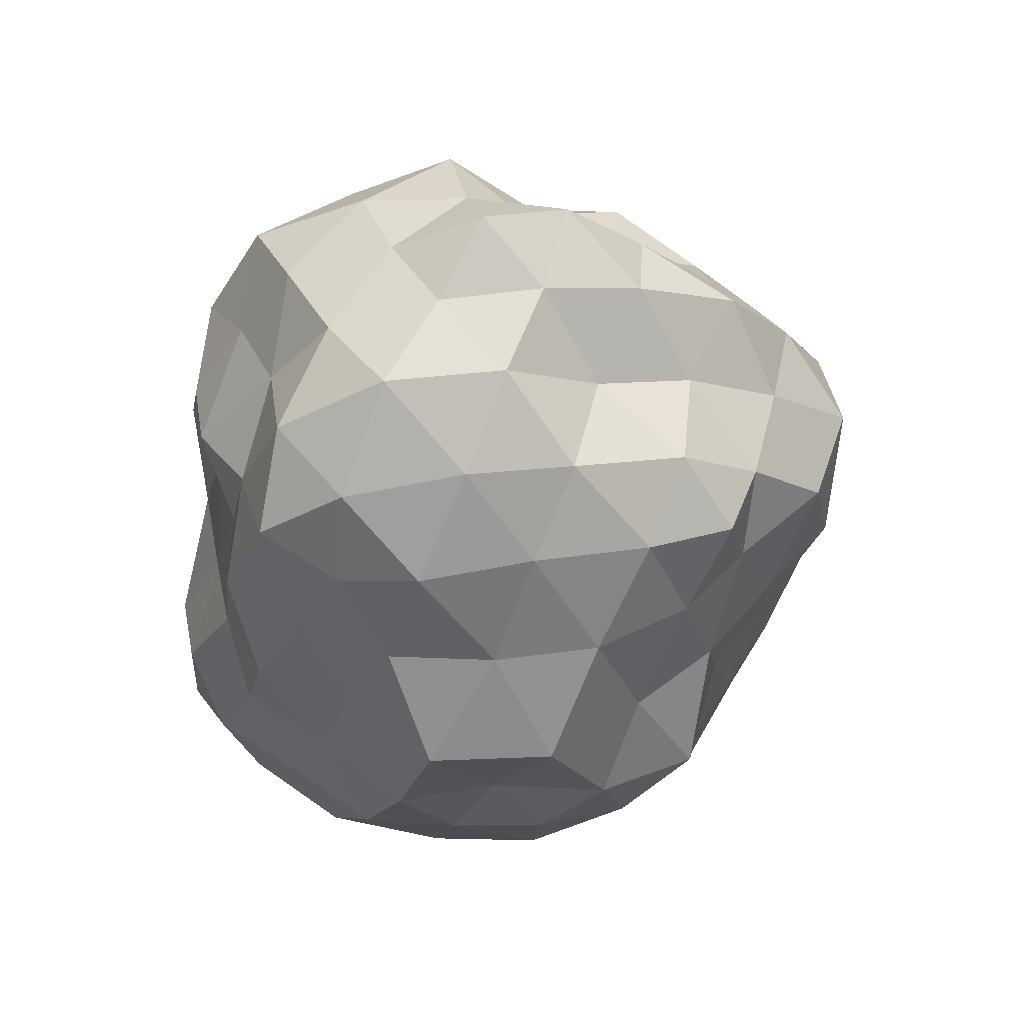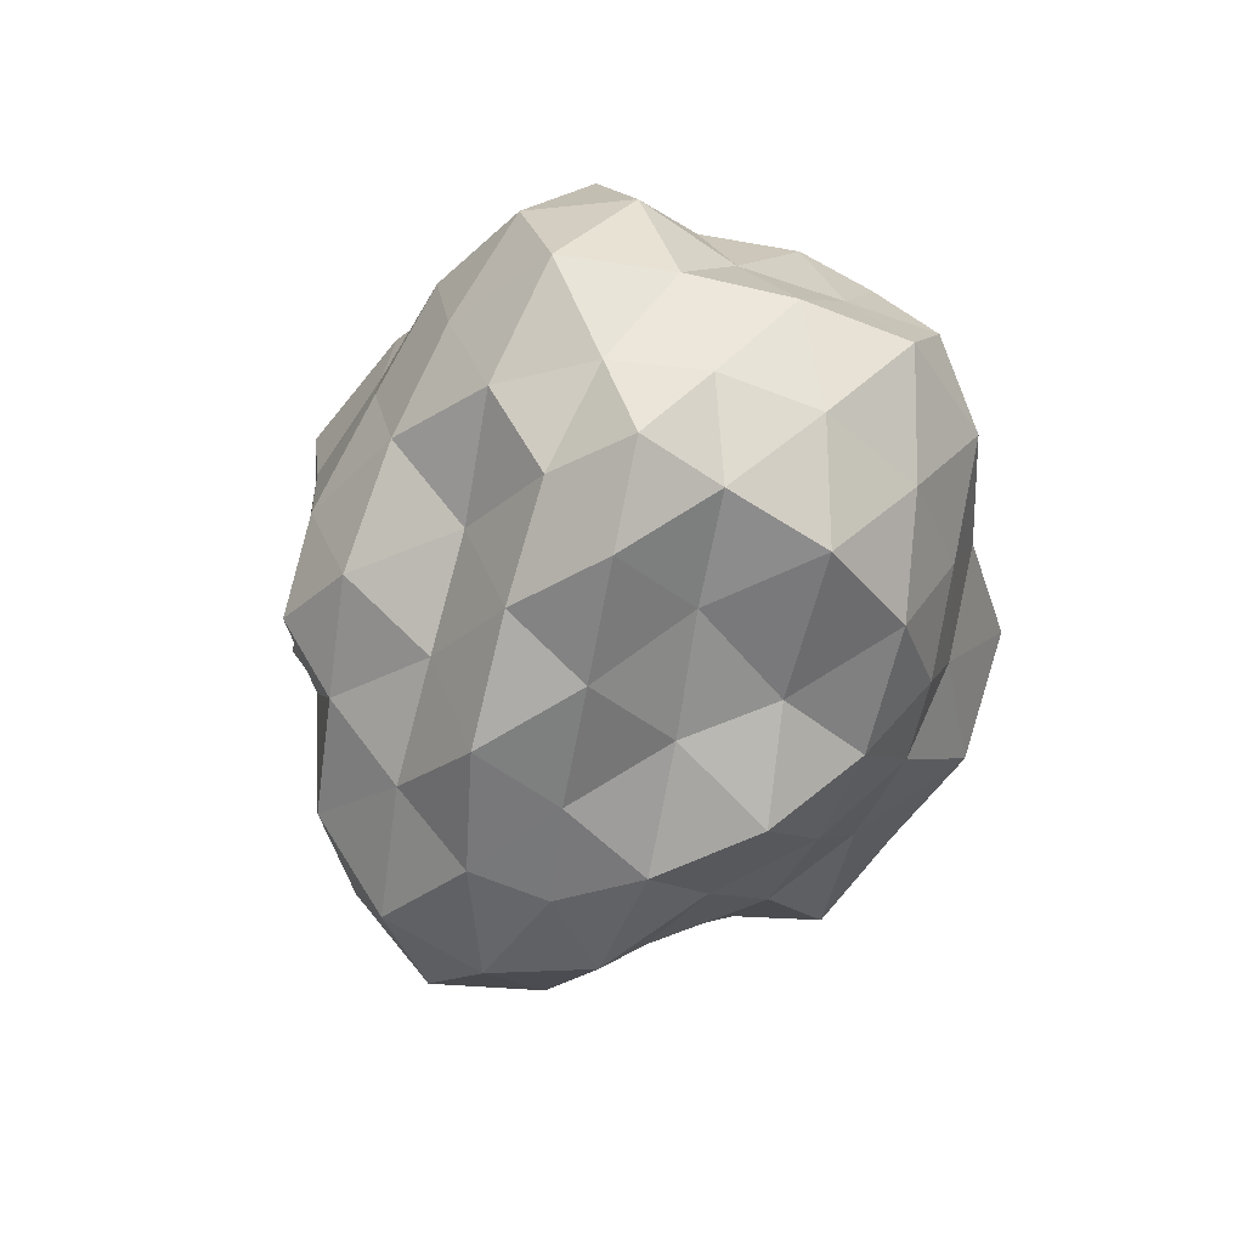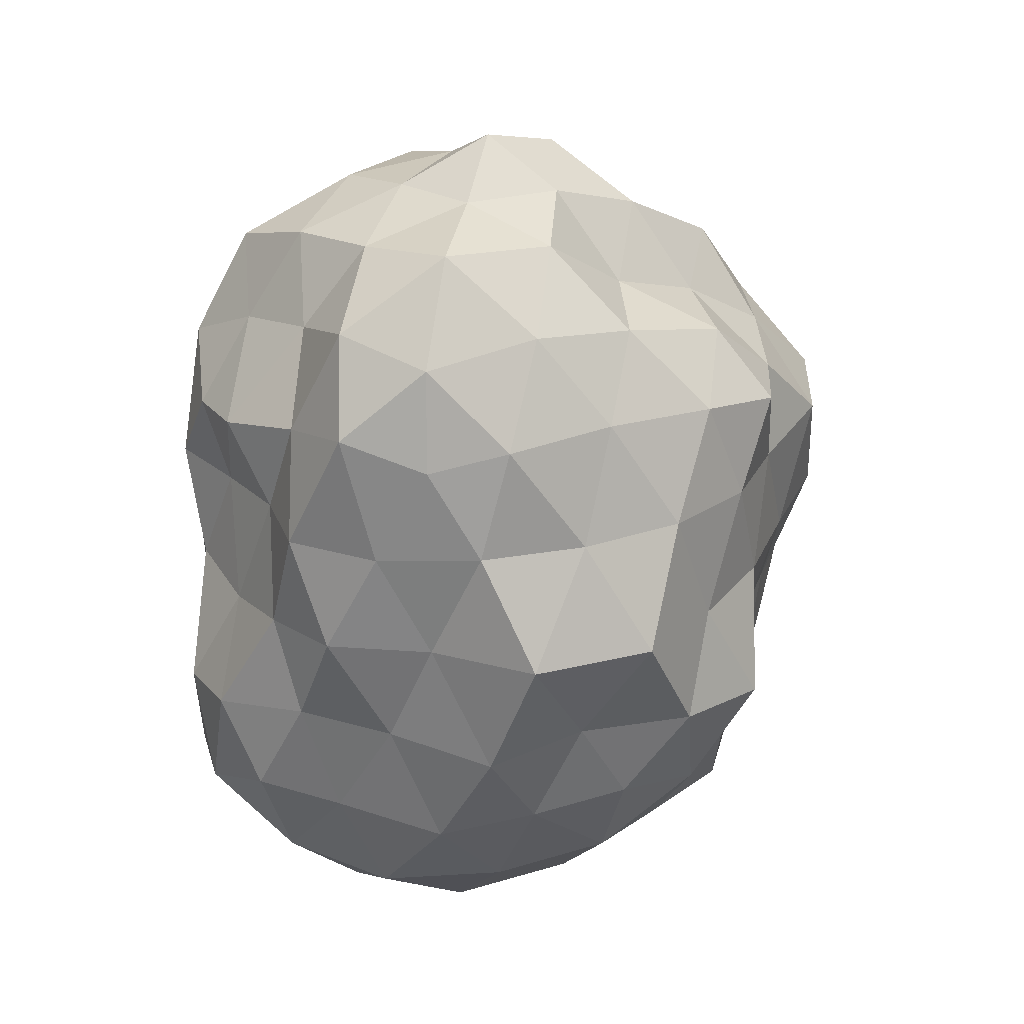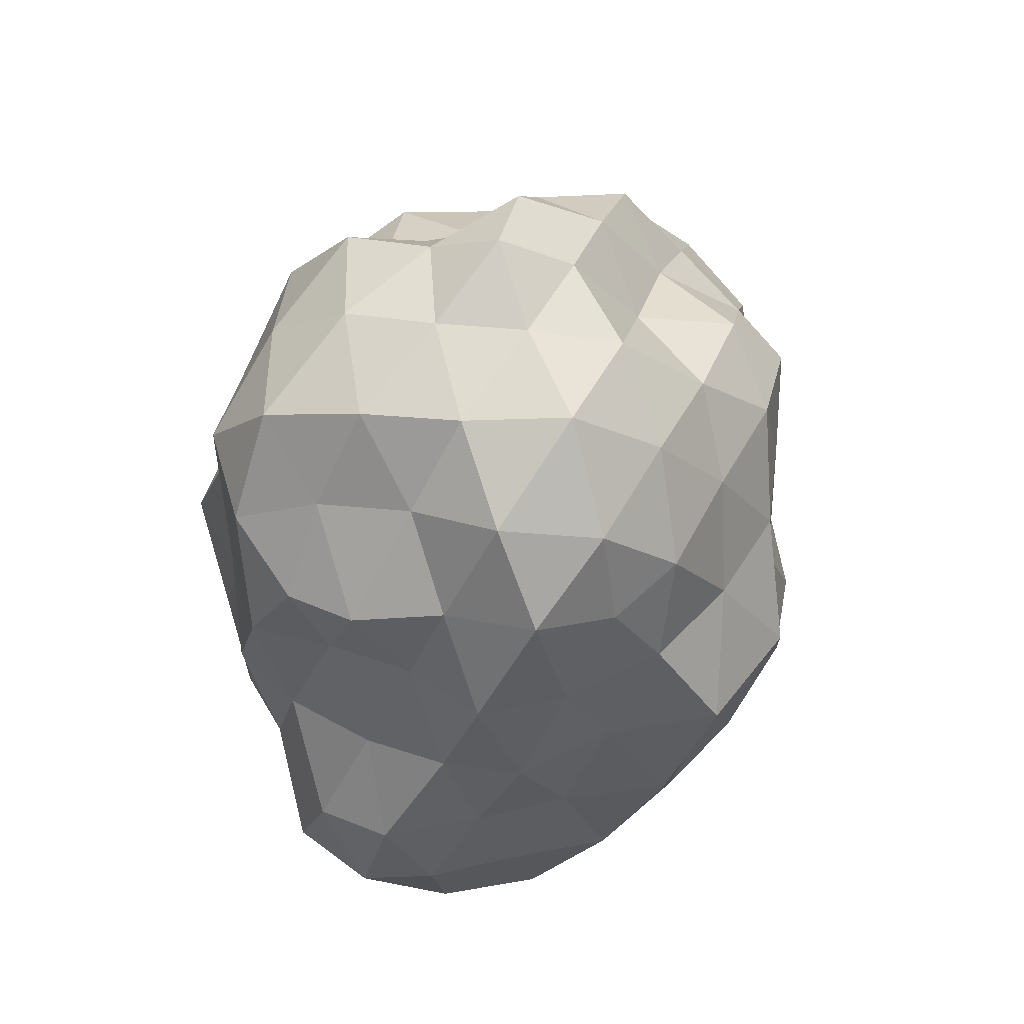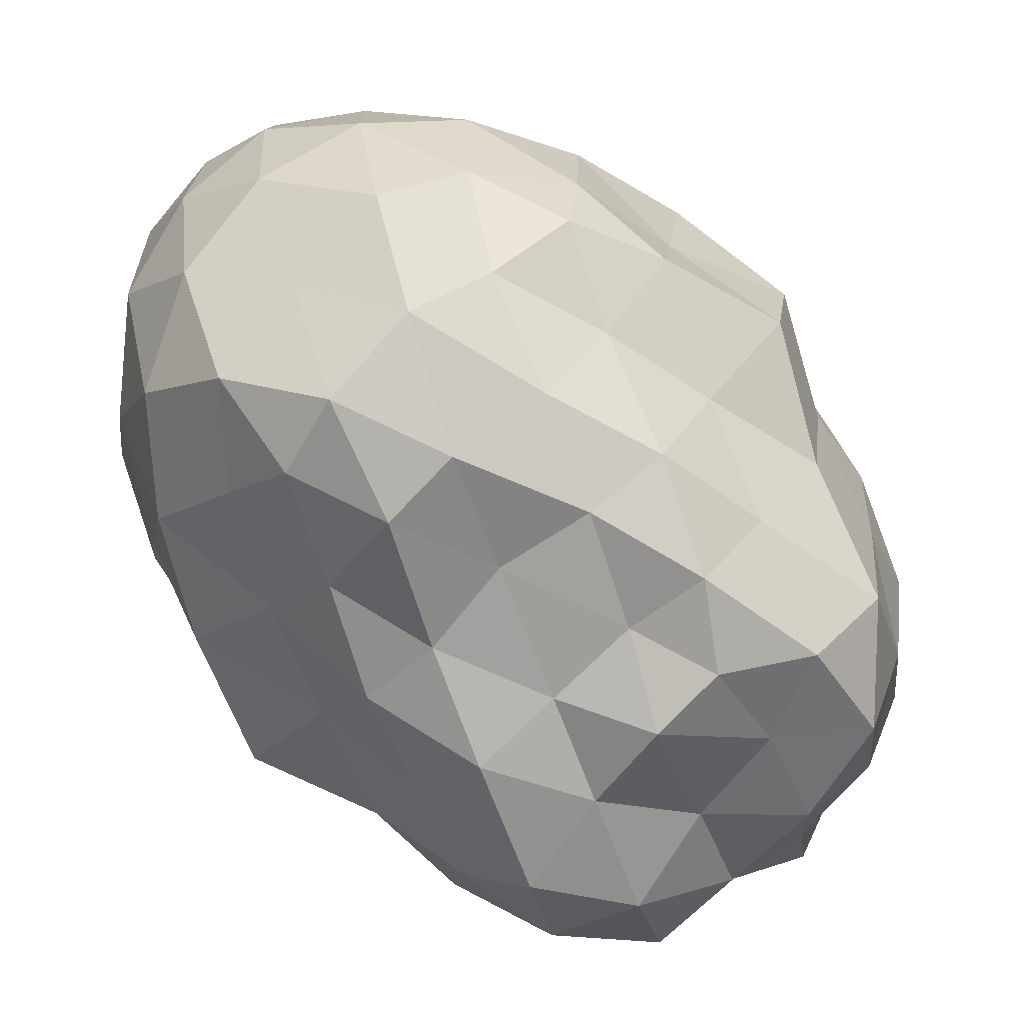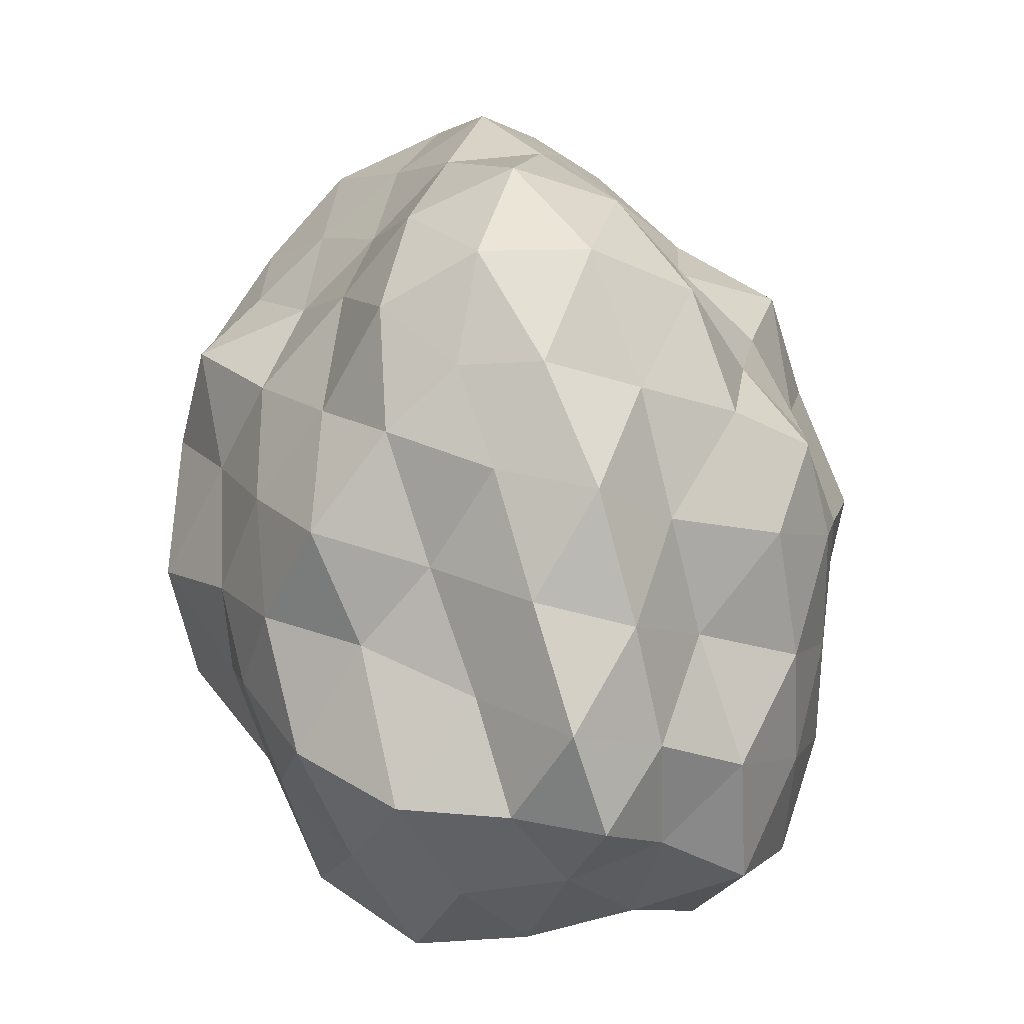
<metadata>
{"format":"obj","ext":"obj","renderer":"f3d","projection":"perspective","resolution":1024,"background":"white","views":[{"elev":49.0,"azim":-101.4,"up":"+Y"},{"elev":74.1,"azim":27.1,"up":"+Y"},{"elev":27.8,"azim":-119.1,"up":"+Y"},{"elev":50.6,"azim":-152.9,"up":"+Y"},{"elev":-79.8,"azim":40.2,"up":"+Z"},{"elev":34.9,"azim":169.7,"up":"+Z"}]}
</metadata>
<code>
o Icosphere.001_Icosphere.005
v -3.616 -0.5006 0.6952
v -2.957 0.2757 1.241
v -3.853 0.285 1.639
v -4.485 0.2612 0.7005
v -3.863 0.2472 -0.2802
v -2.923 0.2481 0.1248
v -3.371 1.385 1.645
v -4.312 1.423 1.314
v -4.289 1.437 0.1216
v -3.37 1.37 -0.2038
v -2.768 1.396 0.7024
v -3.615 2.172 0.6931
v -3.84 -0.0189 1.546
v -3.779 -0.2996 1.303
v -3.694 -0.4575 0.9857
v -3.413 -0.4567 0.8745
v -3.213 -0.2475 1.053
v -3.023 -0.01566 1.216
v -3.158 0.2227 1.402
v -3.39 0.1938 1.578
v -3.646 0.1771 1.733
v -2.849 0.2023 0.3496
v -2.801 0.1643 0.7091
v -2.817 0.1805 1.053
v -3.413 -0.4575 0.5156
v -3.191 -0.2996 0.3193
v -3.043 -0.01469 0.1905
v -4.356 -0.02917 0.7022
v -4.123 -0.2592 0.6952
v -3.867 -0.4566 0.6952
v -4.025 0.2226 1.461
v -4.248 0.1807 1.237
v -4.426 0.1846 0.9937
v -3.849 -0.03966 -0.1763
v -3.779 -0.2996 0.08707
v -3.694 -0.4575 0.4047
v -4.395 0.2045 0.4244
v -4.28 0.1506 0.15
v -4.041 0.2041 -0.08661
v -3.646 0.1717 -0.3518
v -3.362 0.137 -0.2743
v -3.156 0.2126 -0.02251
v -2.741 1.162 0.8547
v -2.783 0.81 1.016
v -2.764 0.5083 1.215
v -2.795 0.5005 0.232
v -2.667 0.8442 0.3291
v -2.754 1.157 0.5652
v -3.461 1.183 1.857
v -3.616 0.8451 1.909
v -3.753 0.5239 1.776
v -3.061 0.5627 1.361
v -3.148 0.8218 1.547
v -3.204 1.173 1.712
v -4.38 1.158 1.171
v -4.45 0.8064 1.017
v -4.561 0.5188 0.8881
v -3.953 0.5486 1.577
v -4.082 0.8189 1.544
v -4.197 1.154 1.399
v -4.201 1.143 -0.008791
v -4.114 0.842 -0.1395
v -3.987 0.5496 -0.1807
v -4.479 0.5274 0.5441
v -4.565 0.8441 0.3291
v -4.389 1.168 0.2436
v -3.234 1.149 -0.2208
v -3.115 0.8453 -0.143
v -3.033 0.5297 0.0284
v -3.738 0.5031 -0.3487
v -3.616 0.789 -0.2175
v -3.471 1.135 -0.1631
v -2.834 1.468 0.97
v -2.962 1.521 1.266
v -3.177 1.428 1.491
v -3.582 1.471 1.685
v -3.838 1.464 1.574
v -4.105 1.426 1.444
v -4.373 1.47 1.043
v -4.375 1.494 0.6916
v -4.379 1.488 0.3458
v -4.132 1.523 -0.08378
v -3.844 1.448 -0.1071
v -3.589 1.39 -0.2095
v -3.147 1.517 -0.1142
v -2.937 1.557 0.106
v -2.848 1.486 0.4207
v -3.543 2.09 0.9624
v -3.483 1.85 1.215
v -3.429 1.6 1.46
v -2.88 1.708 0.6921
v -3.104 1.966 0.6847
v -3.391 2.052 0.6839
v -3.79 2.02 0.8383
v -3.948 1.75 0.9733
v -4.184 1.633 1.187
v -3.796 2.038 0.5234
v -4.041 1.988 0.3197
v -4.226 1.73 0.1566
v -3.545 2.035 0.4278
v -3.462 1.909 0.1189
v -3.39 1.633 -0.03795
v -3.268 1.988 0.3829
v -3.004 1.789 0.383
v -3.169 1.817 0.05694
v -3.748 1.942 0.2018
v -3.673 1.69 0.02354
v -3.962 1.778 0.00931
v -4.028 1.948 0.6793
v -4.237 1.761 0.5162
v -4.228 1.717 0.8407
v -3.737 1.912 1.148
v -3.888 1.644 1.278
v -3.672 1.74 1.464
v -3.337 1.842 0.9209
v -3.257 1.619 1.186
v -3.066 1.651 0.9817
v -2.836 1.196 0.2539
v -2.941 0.852 0.1202
v -3.038 1.167 -0.01694
v -3.743 1.155 -0.1465
v -3.884 0.8386 -0.2143
v -4.001 1.163 -0.1985
v -4.465 1.167 0.5544
v -4.624 0.8464 0.6992
v -4.486 1.174 0.8696
v -4.034 1.195 1.687
v -3.902 0.8514 1.786
v -3.754 1.217 1.852
v -3.041 1.176 1.41
v -2.91 0.8429 1.291
v -2.852 1.179 1.153
v -3.348 0.8283 -0.2172
v -3.24 0.5295 -0.1637
v -3.507 0.479 -0.349
v -4.288 0.8347 0.1254
v -4.185 0.5126 0.03076
v -4.442 0.4721 0.2433
v -4.313 0.8276 1.283
v -4.47 0.4745 1.199
v -4.159 0.5463 1.359
v -3.332 0.8329 1.782
v -3.492 0.5033 1.763
v -3.272 0.5295 1.554
v -2.605 0.8436 0.6989
v -2.69 0.4872 0.9066
v -2.767 0.5108 0.5361
v -3.254 -0.1287 -0.01966
v -3.478 -0.3585 0.1779
v -3.56 -0.08624 -0.09532
v -4.063 -0.1289 0.05613
v -3.978 -0.3585 0.3755
v -4.226 -0.1175 0.3891
v -4.214 -0.08263 0.9988
v -3.966 -0.316 1.008
v -4.062 -0.1271 1.333
v -2.969 -0.1173 0.5083
v -2.977 -0.09019 0.875
v -3.18 -0.3195 0.6935
v -3.563 -0.1287 1.532
v -3.478 -0.3585 1.212
v -3.257 -0.1246 1.406
f 1 16 15
f 2 18 24
f 1 15 30
f 1 30 36
f 1 36 25
f 2 24 45
f 3 21 51
f 4 33 57
f 5 39 63
f 6 42 69
f 2 45 52
f 3 51 58
f 4 57 64
f 5 63 70
f 6 69 46
f 7 75 90
f 8 78 96
f 9 81 99
f 10 84 102
f 11 87 91
f 93 100 12
f 92 103 93
f 91 104 92
f 93 103 100
f 103 101 100
f 92 104 103
f 104 105 103
f 103 105 101
f 105 102 101
f 91 87 104
f 87 86 104
f 104 86 105
f 86 85 105
f 105 85 102
f 85 10 102
f 100 97 12
f 101 106 100
f 102 107 101
f 100 106 97
f 106 98 97
f 101 107 106
f 107 108 106
f 106 108 98
f 108 99 98
f 102 84 107
f 84 83 107
f 107 83 108
f 83 82 108
f 108 82 99
f 82 9 99
f 97 94 12
f 98 109 97
f 99 110 98
f 97 109 94
f 109 95 94
f 98 110 109
f 110 111 109
f 109 111 95
f 111 96 95
f 99 81 110
f 81 80 110
f 110 80 111
f 80 79 111
f 111 79 96
f 79 8 96
f 94 88 12
f 95 112 94
f 96 113 95
f 94 112 88
f 112 89 88
f 95 113 112
f 113 114 112
f 112 114 89
f 114 90 89
f 96 78 113
f 78 77 113
f 113 77 114
f 77 76 114
f 114 76 90
f 76 7 90
f 88 93 12
f 89 115 88
f 90 116 89
f 88 115 93
f 115 92 93
f 89 116 115
f 116 117 115
f 115 117 92
f 117 91 92
f 90 75 116
f 75 74 116
f 116 74 117
f 74 73 117
f 117 73 91
f 73 11 91
f 48 87 11
f 47 118 48
f 46 119 47
f 48 118 87
f 118 86 87
f 47 119 118
f 119 120 118
f 118 120 86
f 120 85 86
f 46 69 119
f 69 68 119
f 119 68 120
f 68 67 120
f 120 67 85
f 67 10 85
f 72 84 10
f 71 121 72
f 70 122 71
f 72 121 84
f 121 83 84
f 71 122 121
f 122 123 121
f 121 123 83
f 123 82 83
f 70 63 122
f 63 62 122
f 122 62 123
f 62 61 123
f 123 61 82
f 61 9 82
f 66 81 9
f 65 124 66
f 64 125 65
f 66 124 81
f 124 80 81
f 65 125 124
f 125 126 124
f 124 126 80
f 126 79 80
f 64 57 125
f 57 56 125
f 125 56 126
f 56 55 126
f 126 55 79
f 55 8 79
f 60 78 8
f 59 127 60
f 58 128 59
f 60 127 78
f 127 77 78
f 59 128 127
f 128 129 127
f 127 129 77
f 129 76 77
f 58 51 128
f 51 50 128
f 128 50 129
f 50 49 129
f 129 49 76
f 49 7 76
f 54 75 7
f 53 130 54
f 52 131 53
f 54 130 75
f 130 74 75
f 53 131 130
f 131 132 130
f 130 132 74
f 132 73 74
f 52 45 131
f 45 44 131
f 131 44 132
f 44 43 132
f 132 43 73
f 43 11 73
f 67 72 10
f 68 133 67
f 69 134 68
f 67 133 72
f 133 71 72
f 68 134 133
f 134 135 133
f 133 135 71
f 135 70 71
f 69 42 134
f 42 41 134
f 134 41 135
f 41 40 135
f 135 40 70
f 40 5 70
f 61 66 9
f 62 136 61
f 63 137 62
f 61 136 66
f 136 65 66
f 62 137 136
f 137 138 136
f 136 138 65
f 138 64 65
f 63 39 137
f 39 38 137
f 137 38 138
f 38 37 138
f 138 37 64
f 37 4 64
f 55 60 8
f 56 139 55
f 57 140 56
f 55 139 60
f 139 59 60
f 56 140 139
f 140 141 139
f 139 141 59
f 141 58 59
f 57 33 140
f 33 32 140
f 140 32 141
f 32 31 141
f 141 31 58
f 31 3 58
f 49 54 7
f 50 142 49
f 51 143 50
f 49 142 54
f 142 53 54
f 50 143 142
f 143 144 142
f 142 144 53
f 144 52 53
f 51 21 143
f 21 20 143
f 143 20 144
f 20 19 144
f 144 19 52
f 19 2 52
f 43 48 11
f 44 145 43
f 45 146 44
f 43 145 48
f 145 47 48
f 44 146 145
f 146 147 145
f 145 147 47
f 147 46 47
f 45 24 146
f 24 23 146
f 146 23 147
f 23 22 147
f 147 22 46
f 22 6 46
f 27 42 6
f 26 148 27
f 25 149 26
f 27 148 42
f 148 41 42
f 26 149 148
f 149 150 148
f 148 150 41
f 150 40 41
f 25 36 149
f 36 35 149
f 149 35 150
f 35 34 150
f 150 34 40
f 34 5 40
f 34 39 5
f 35 151 34
f 36 152 35
f 34 151 39
f 151 38 39
f 35 152 151
f 152 153 151
f 151 153 38
f 153 37 38
f 36 30 152
f 30 29 152
f 152 29 153
f 29 28 153
f 153 28 37
f 28 4 37
f 28 33 4
f 29 154 28
f 30 155 29
f 28 154 33
f 154 32 33
f 29 155 154
f 155 156 154
f 154 156 32
f 156 31 32
f 30 15 155
f 15 14 155
f 155 14 156
f 14 13 156
f 156 13 31
f 13 3 31
f 22 27 6
f 23 157 22
f 24 158 23
f 22 157 27
f 157 26 27
f 23 158 157
f 158 159 157
f 157 159 26
f 159 25 26
f 24 18 158
f 18 17 158
f 158 17 159
f 17 16 159
f 159 16 25
f 16 1 25
f 13 21 3
f 14 160 13
f 15 161 14
f 13 160 21
f 160 20 21
f 14 161 160
f 161 162 160
f 160 162 20
f 162 19 20
f 15 16 161
f 16 17 161
f 161 17 162
f 17 18 162
f 162 18 19
f 18 2 19

</code>
